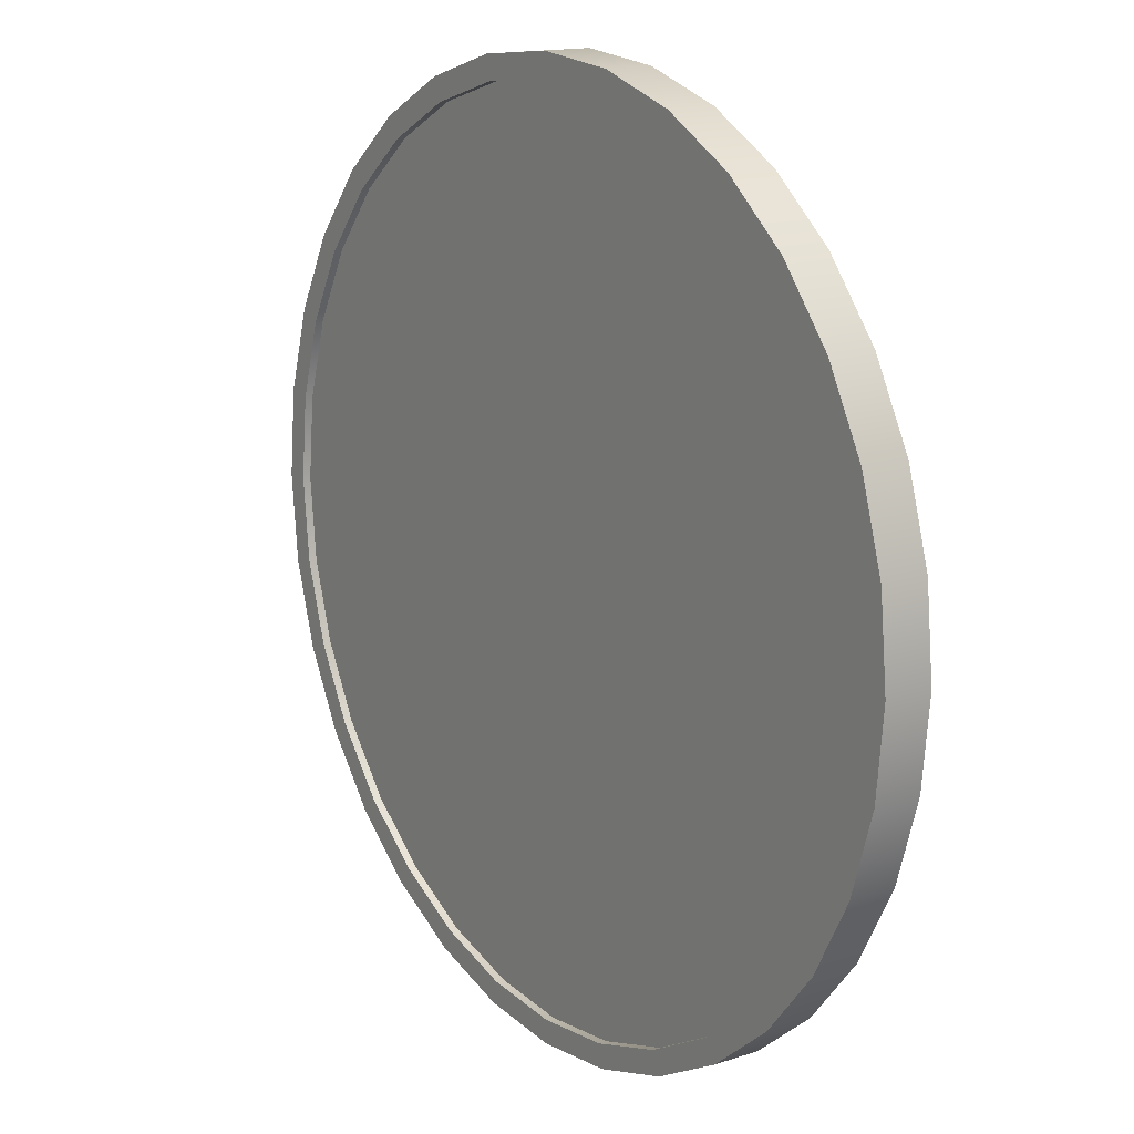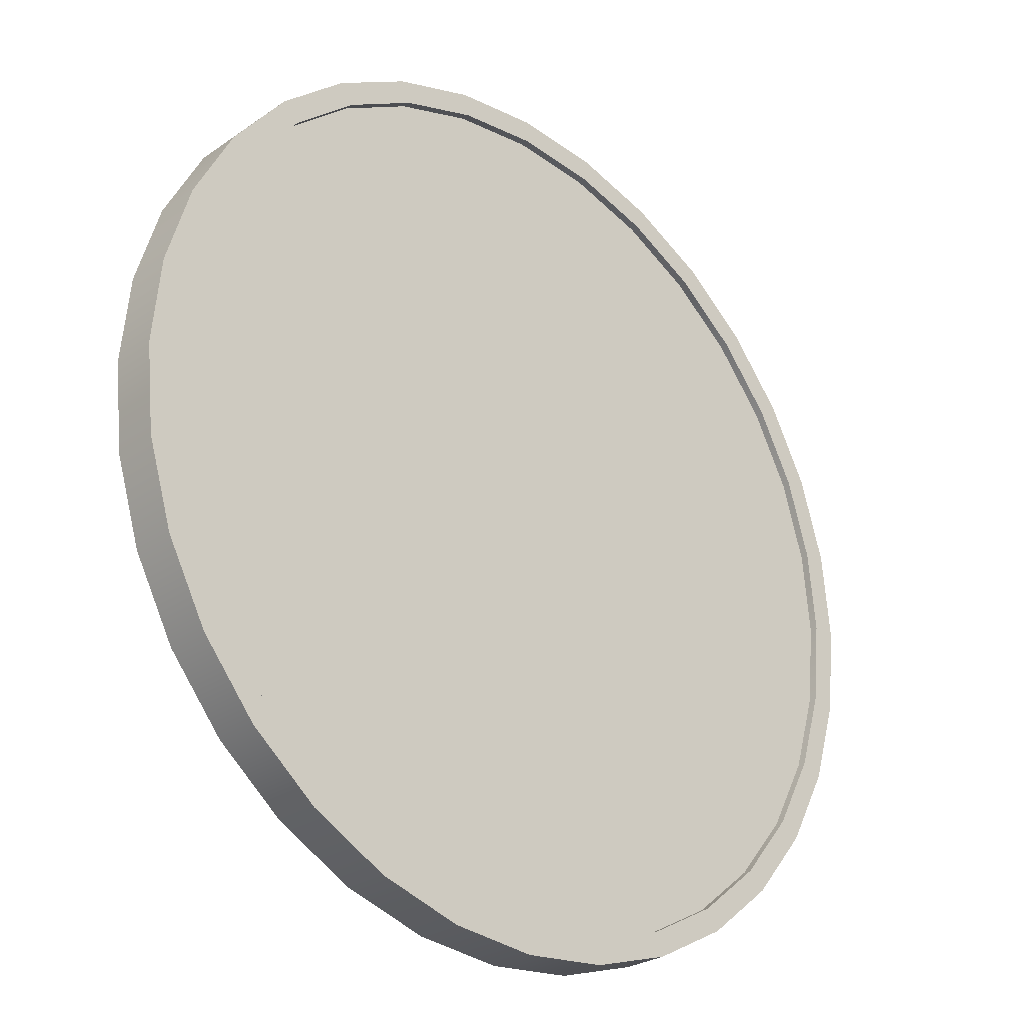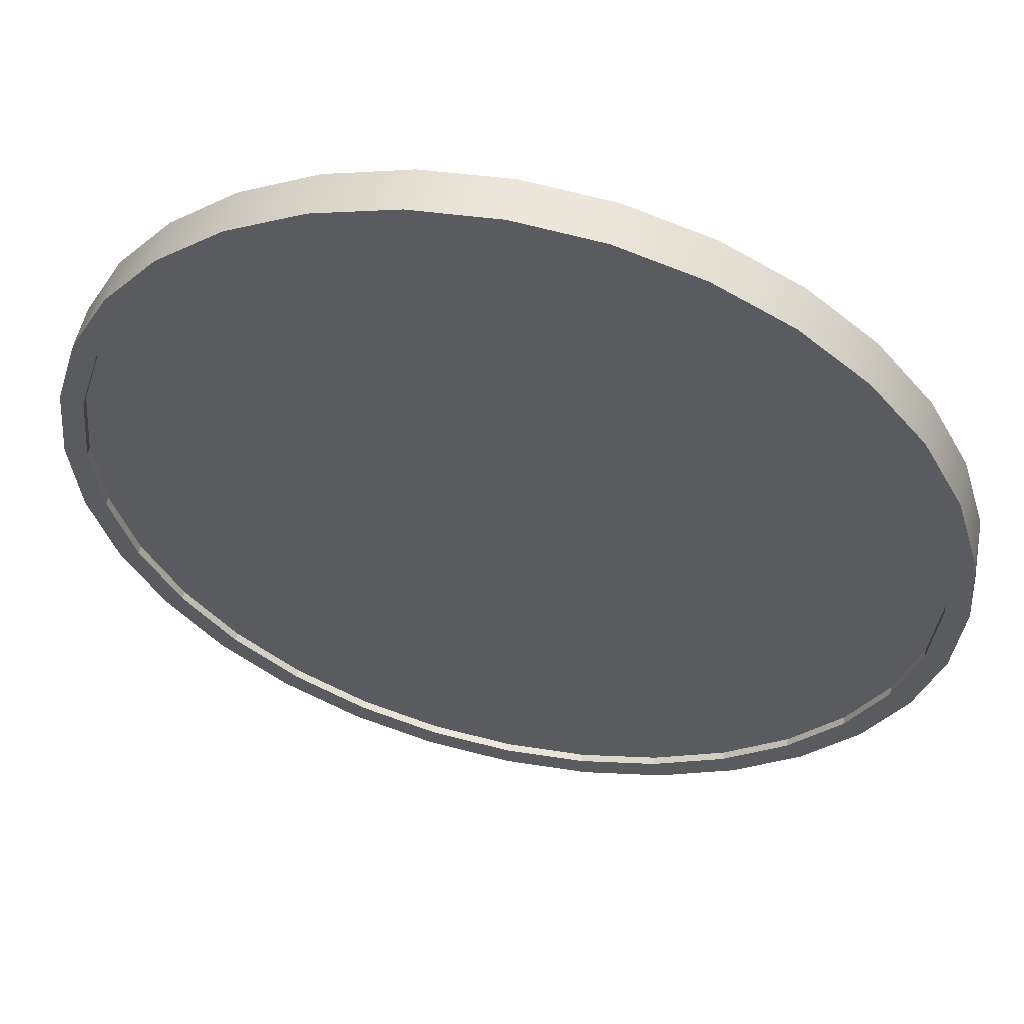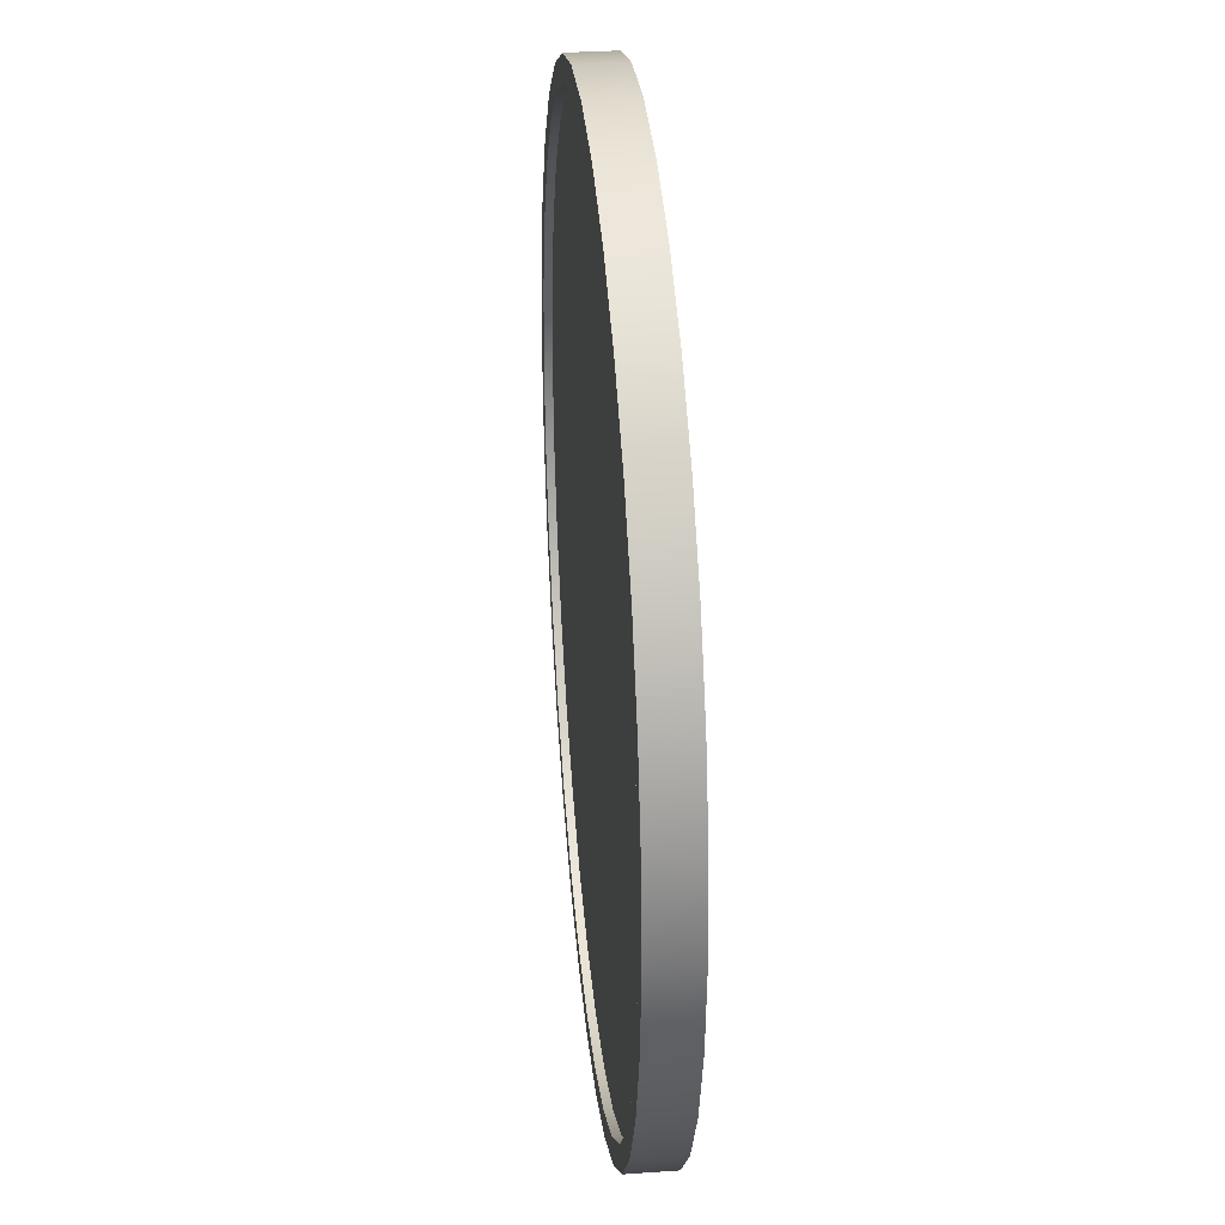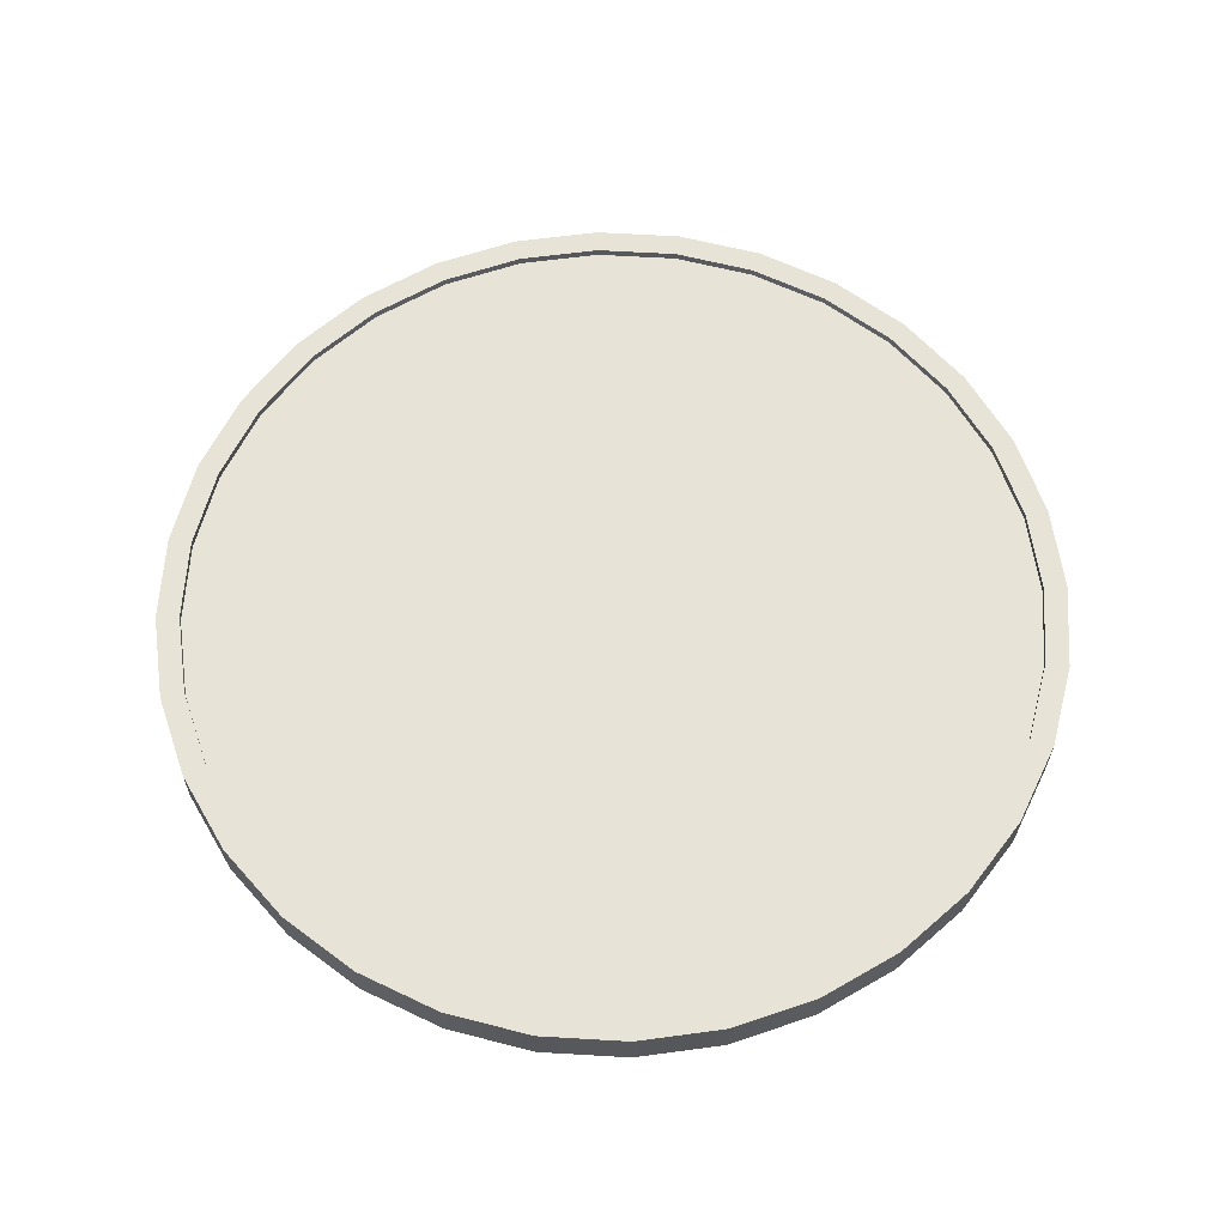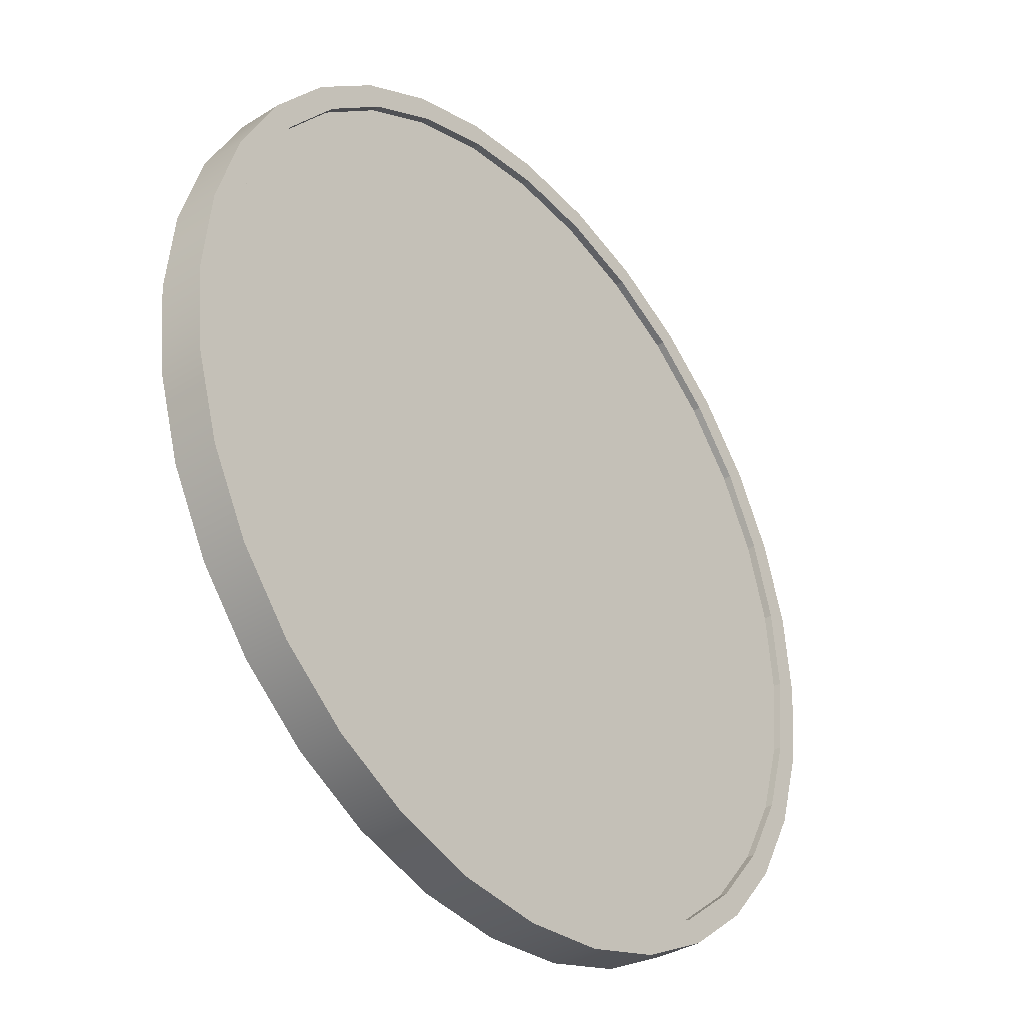
<metadata>
{"format":"obj","ext":"obj","renderer":"f3d","projection":"perspective","resolution":1024,"background":"white","views":[{"elev":15.2,"azim":-124.9,"up":"+Z"},{"elev":-26.9,"azim":136.8,"up":"+Z"},{"elev":54.8,"azim":12.6,"up":"+Z"},{"elev":33.3,"azim":-95.5,"up":"+Z"},{"elev":62.0,"azim":110.3,"up":"+Y"},{"elev":-35.9,"azim":-50.6,"up":"+Z"}]}
</metadata>
<code>
g default
v -1e-06 0.3768 3e-06
v 1.579 0.3768 -0.314
v 1.487 0.3768 -0.616
v 1.338 0.3768 -0.8942
v 1.138 0.3768 -1.138
v 0.8942 0.3768 -1.338
v 0.616 0.3768 -1.487
v 0.314 0.3768 -1.579
v 0 0.3768 -1.61
v -0.314 0.3768 -1.579
v -0.616 0.3768 -1.487
v -0.8942 0.3768 -1.338
v -1.138 0.3768 -1.138
v -1.338 0.3768 -0.8942
v -1.487 0.3768 -0.616
v -1.579 0.3768 -0.314
v -1.61 0.3768 2e-06
v -1.579 0.3768 0.314
v -1.487 0.3768 0.616
v -1.338 0.3768 0.8942
v -1.138 0.3768 1.138
v -0.8942 0.3768 1.338
v -0.616 0.3768 1.487
v -0.314 0.3768 1.579
v -1e-06 0.3768 1.61
v 0.314 0.3768 1.579
v 0.616 0.3768 1.487
v 0.8942 0.3768 1.338
v 1.138 0.3768 1.138
v 1.338 0.3768 0.8942
v 1.487 0.3768 0.616
v 1.579 0.3768 0.314
v 1.61 0.3768 3e-06
v 1.666 0.4071 -0.3314
v 1.569 0.4071 -0.65
v 1.487 0.4071 -0.616
v 1.579 0.4071 -0.314
v 1.412 0.4071 -0.9436
v 1.338 0.4071 -0.8942
v 1.201 0.4071 -1.201
v 1.138 0.4071 -1.138
v 0.9436 0.4071 -1.412
v 0.8942 0.4071 -1.338
v 0.65 0.4071 -1.569
v 0.616 0.4071 -1.487
v 0.3314 0.4071 -1.666
v 0.314 0.4071 -1.579
v 0 0.4071 -1.698
v 0 0.4071 -1.61
v -0.3314 0.4071 -1.666
v -0.314 0.4071 -1.579
v -0.65 0.4071 -1.569
v -0.616 0.4071 -1.487
v -0.9436 0.4071 -1.412
v -0.8942 0.4071 -1.338
v -1.201 0.4071 -1.201
v -1.138 0.4071 -1.138
v -1.412 0.4071 -0.9436
v -1.338 0.4071 -0.8942
v -1.569 0.4071 -0.65
v -1.487 0.4071 -0.616
v -1.666 0.4071 -0.3314
v -1.579 0.4071 -0.314
v -1.698 0.4071 2e-06
v -1.61 0.4071 2e-06
v -1.666 0.4071 0.3314
v -1.579 0.4071 0.314
v -1.569 0.4071 0.65
v -1.487 0.4071 0.616
v -1.412 0.4071 0.9436
v -1.338 0.4071 0.8942
v -1.201 0.4071 1.201
v -1.138 0.4071 1.138
v -0.9436 0.4071 1.412
v -0.8942 0.4071 1.338
v -0.65 0.4071 1.569
v -0.616 0.4071 1.487
v -0.3314 0.4071 1.666
v -0.314 0.4071 1.579
v -1e-06 0.4071 1.698
v -1e-06 0.4071 1.61
v 0.3314 0.4071 1.666
v 0.314 0.4071 1.579
v 0.65 0.4071 1.569
v 0.616 0.4071 1.487
v 0.9436 0.4071 1.412
v 0.8942 0.4071 1.338
v 1.201 0.4071 1.201
v 1.138 0.4071 1.138
v 1.412 0.4071 0.9436
v 1.338 0.4071 0.8942
v 1.569 0.4071 0.65
v 1.487 0.4071 0.616
v 1.666 0.4071 0.3314
v 1.579 0.4071 0.314
v 1.698 0.4071 3e-06
v 1.61 0.4071 3e-06
v -1e-06 0.2632 3e-06
v 1.579 0.2632 -0.314
v 1.487 0.2632 -0.616
v 1.338 0.2632 -0.8942
v 1.138 0.2632 -1.138
v 0.8942 0.2632 -1.338
v 0.616 0.2632 -1.487
v 0.314 0.2632 -1.579
v 0 0.2632 -1.61
v -0.314 0.2632 -1.579
v -0.616 0.2632 -1.487
v -0.8942 0.2632 -1.338
v -1.138 0.2632 -1.138
v -1.338 0.2632 -0.8942
v -1.487 0.2632 -0.616
v -1.579 0.2632 -0.314
v -1.61 0.2632 2e-06
v -1.579 0.2632 0.314
v -1.487 0.2632 0.616
v -1.338 0.2632 0.8942
v -1.138 0.2632 1.138
v -0.8942 0.2632 1.338
v -0.616 0.2632 1.487
v -0.314 0.2632 1.579
v -1e-06 0.2632 1.61
v 0.314 0.2632 1.579
v 0.616 0.2632 1.487
v 0.8942 0.2632 1.338
v 1.138 0.2632 1.138
v 1.338 0.2632 0.8942
v 1.487 0.2632 0.616
v 1.579 0.2632 0.314
v 1.61 0.2632 3e-06
v 1.666 0.2329 -0.3314
v 1.569 0.2329 -0.65
v 1.487 0.2329 -0.616
v 1.579 0.2329 -0.314
v 1.412 0.2329 -0.9436
v 1.338 0.2329 -0.8942
v 1.201 0.2329 -1.201
v 1.138 0.2329 -1.138
v 0.9436 0.2329 -1.412
v 0.8942 0.2329 -1.338
v 0.65 0.2329 -1.569
v 0.616 0.2329 -1.487
v 0.3314 0.2329 -1.666
v 0.314 0.2329 -1.579
v 0 0.2329 -1.698
v 0 0.2329 -1.61
v -0.3314 0.2329 -1.666
v -0.314 0.2329 -1.579
v -0.65 0.2329 -1.569
v -0.616 0.2329 -1.487
v -0.9436 0.2329 -1.412
v -0.8942 0.2329 -1.338
v -1.201 0.2329 -1.201
v -1.138 0.2329 -1.138
v -1.412 0.2329 -0.9436
v -1.338 0.2329 -0.8942
v -1.569 0.2329 -0.65
v -1.487 0.2329 -0.616
v -1.666 0.2329 -0.3314
v -1.579 0.2329 -0.314
v -1.698 0.2329 2e-06
v -1.61 0.2329 2e-06
v -1.666 0.2329 0.3314
v -1.579 0.2329 0.314
v -1.569 0.2329 0.65
v -1.487 0.2329 0.616
v -1.412 0.2329 0.9436
v -1.338 0.2329 0.8942
v -1.201 0.2329 1.201
v -1.138 0.2329 1.138
v -0.9436 0.2329 1.412
v -0.8942 0.2329 1.338
v -0.65 0.2329 1.569
v -0.616 0.2329 1.487
v -0.3314 0.2329 1.666
v -0.314 0.2329 1.579
v -1e-06 0.2329 1.698
v -1e-06 0.2329 1.61
v 0.3314 0.2329 1.666
v 0.314 0.2329 1.579
v 0.65 0.2329 1.569
v 0.616 0.2329 1.487
v 0.9436 0.2329 1.412
v 0.8942 0.2329 1.338
v 1.201 0.2329 1.201
v 1.138 0.2329 1.138
v 1.412 0.2329 0.9436
v 1.338 0.2329 0.8942
v 1.569 0.2329 0.65
v 1.487 0.2329 0.616
v 1.666 0.2329 0.3314
v 1.579 0.2329 0.314
v 1.698 0.2329 3e-06
v 1.61 0.2329 3e-06
g coint_low:pCylinder2
f 1 2 3
f 1 3 4
f 1 4 5
f 1 5 6
f 1 6 7
f 1 7 8
f 1 8 9
f 1 9 10
f 1 10 11
f 1 11 12
f 1 12 13
f 1 13 14
f 1 14 15
f 1 15 16
f 1 16 17
f 1 17 18
f 1 18 19
f 1 19 20
f 1 20 21
f 1 21 22
f 1 22 23
f 1 23 24
f 1 24 25
f 1 25 26
f 1 26 27
f 1 27 28
f 1 28 29
f 1 29 30
f 1 30 31
f 1 31 32
f 1 32 33
f 1 33 2
f 34 35 36 37
f 35 38 39 36
f 38 40 41 39
f 40 42 43 41
f 42 44 45 43
f 44 46 47 45
f 46 48 49 47
f 48 50 51 49
f 50 52 53 51
f 52 54 55 53
f 54 56 57 55
f 56 58 59 57
f 58 60 61 59
f 60 62 63 61
f 62 64 65 63
f 64 66 67 65
f 66 68 69 67
f 68 70 71 69
f 70 72 73 71
f 72 74 75 73
f 74 76 77 75
f 76 78 79 77
f 78 80 81 79
f 80 82 83 81
f 82 84 85 83
f 84 86 87 85
f 86 88 89 87
f 88 90 91 89
f 90 92 93 91
f 92 94 95 93
f 94 96 97 95
f 96 34 37 97
f 132 35 34 131
f 3 2 37 36
f 135 38 35 132
f 4 3 36 39
f 137 40 38 135
f 5 4 39 41
f 139 42 40 137
f 6 5 41 43
f 141 44 42 139
f 7 6 43 45
f 143 46 44 141
f 8 7 45 47
f 145 48 46 143
f 9 8 47 49
f 147 50 48 145
f 10 9 49 51
f 149 52 50 147
f 11 10 51 53
f 151 54 52 149
f 12 11 53 55
f 153 56 54 151
f 13 12 55 57
f 155 58 56 153
f 14 13 57 59
f 157 60 58 155
f 15 14 59 61
f 159 62 60 157
f 16 15 61 63
f 161 64 62 159
f 17 16 63 65
f 163 66 64 161
f 18 17 65 67
f 165 68 66 163
f 19 18 67 69
f 167 70 68 165
f 20 19 69 71
f 169 72 70 167
f 21 20 71 73
f 171 74 72 169
f 22 21 73 75
f 173 76 74 171
f 23 22 75 77
f 175 78 76 173
f 24 23 77 79
f 177 80 78 175
f 25 24 79 81
f 179 82 80 177
f 26 25 81 83
f 181 84 82 179
f 27 26 83 85
f 183 86 84 181
f 28 27 85 87
f 185 88 86 183
f 29 28 87 89
f 187 90 88 185
f 30 29 89 91
f 189 92 90 187
f 31 30 91 93
f 191 94 92 189
f 32 31 93 95
f 193 96 94 191
f 33 32 95 97
f 131 34 96 193
f 2 33 97 37
f 131 134 133 132
f 132 133 136 135
f 135 136 138 137
f 137 138 140 139
f 139 140 142 141
f 141 142 144 143
f 143 144 146 145
f 145 146 148 147
f 147 148 150 149
f 149 150 152 151
f 151 152 154 153
f 153 154 156 155
f 155 156 158 157
f 157 158 160 159
f 159 160 162 161
f 161 162 164 163
f 163 164 166 165
f 165 166 168 167
f 167 168 170 169
f 169 170 172 171
f 171 172 174 173
f 173 174 176 175
f 175 176 178 177
f 177 178 180 179
f 179 180 182 181
f 181 182 184 183
f 183 184 186 185
f 185 186 188 187
f 187 188 190 189
f 189 190 192 191
f 191 192 194 193
f 193 194 134 131
f 100 99 98
f 101 100 98
f 102 101 98
f 103 102 98
f 104 103 98
f 105 104 98
f 106 105 98
f 107 106 98
f 108 107 98
f 109 108 98
f 110 109 98
f 111 110 98
f 112 111 98
f 113 112 98
f 114 113 98
f 115 114 98
f 116 115 98
f 117 116 98
f 118 117 98
f 119 118 98
f 120 119 98
f 121 120 98
f 122 121 98
f 123 122 98
f 124 123 98
f 125 124 98
f 126 125 98
f 127 126 98
f 128 127 98
f 129 128 98
f 130 129 98
f 99 130 98
f 100 133 134 99
f 101 136 133 100
f 102 138 136 101
f 103 140 138 102
f 104 142 140 103
f 105 144 142 104
f 106 146 144 105
f 107 148 146 106
f 108 150 148 107
f 109 152 150 108
f 110 154 152 109
f 111 156 154 110
f 112 158 156 111
f 113 160 158 112
f 114 162 160 113
f 115 164 162 114
f 116 166 164 115
f 117 168 166 116
f 118 170 168 117
f 119 172 170 118
f 120 174 172 119
f 121 176 174 120
f 122 178 176 121
f 123 180 178 122
f 124 182 180 123
f 125 184 182 124
f 126 186 184 125
f 127 188 186 126
f 128 190 188 127
f 129 192 190 128
f 130 194 192 129
f 99 134 194 130

</code>
